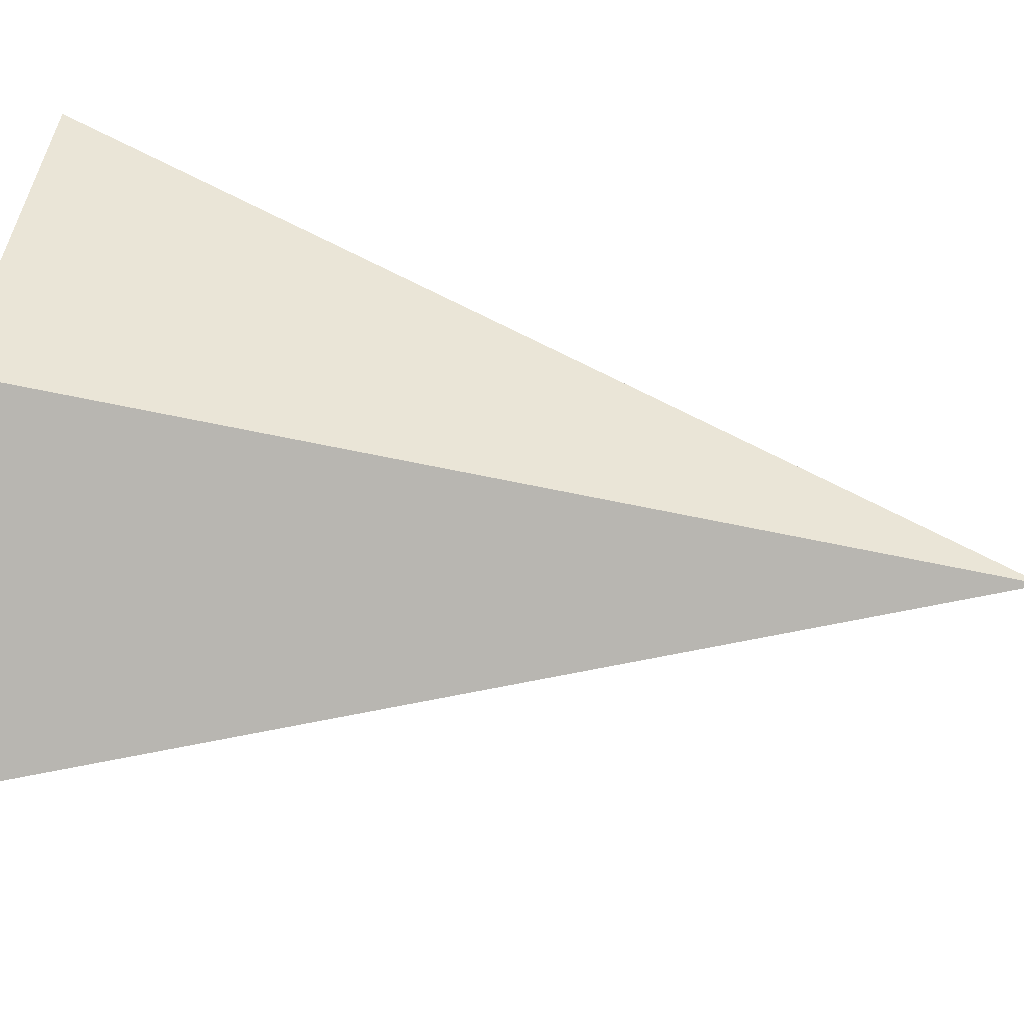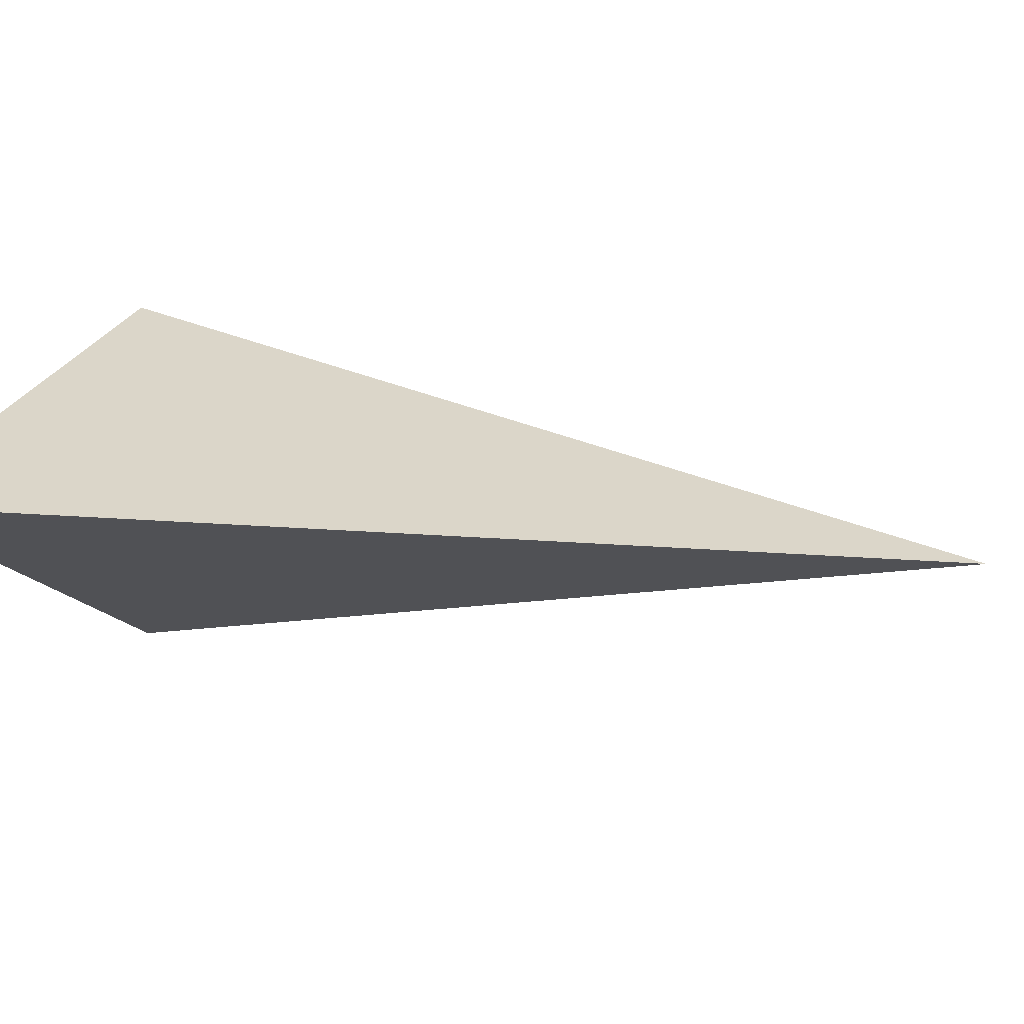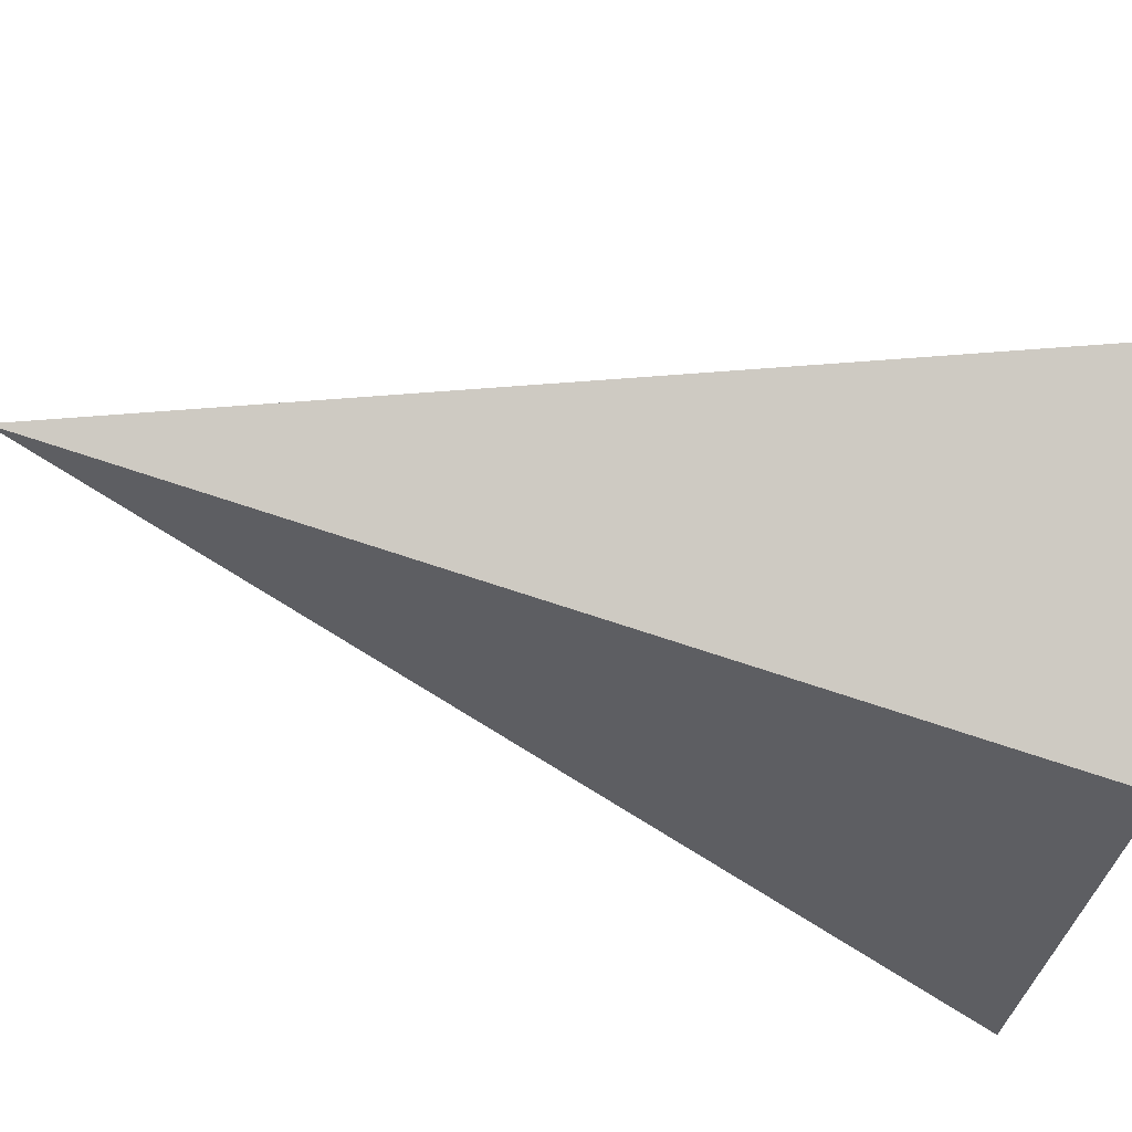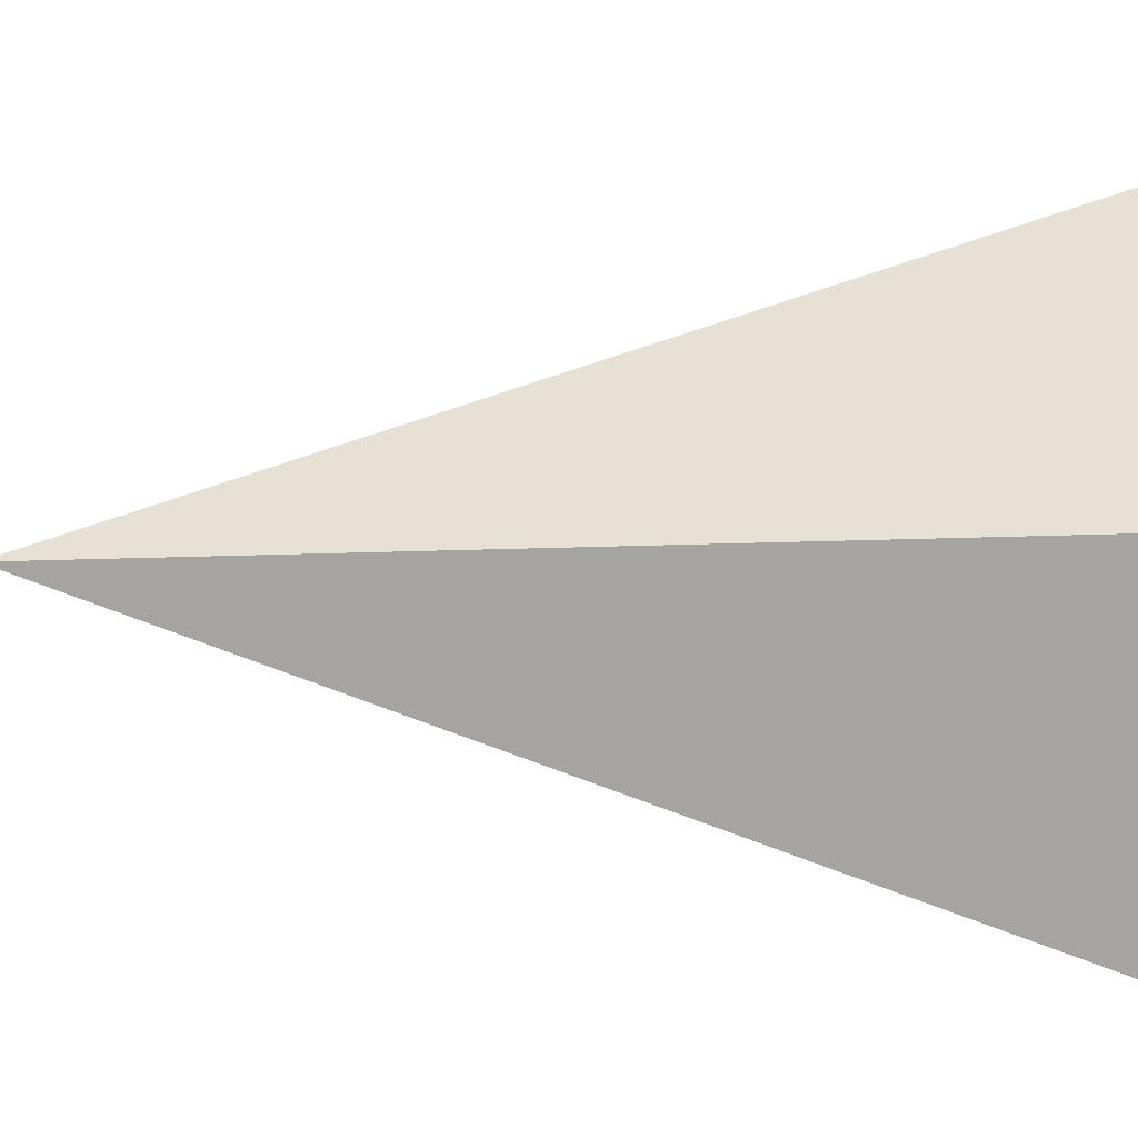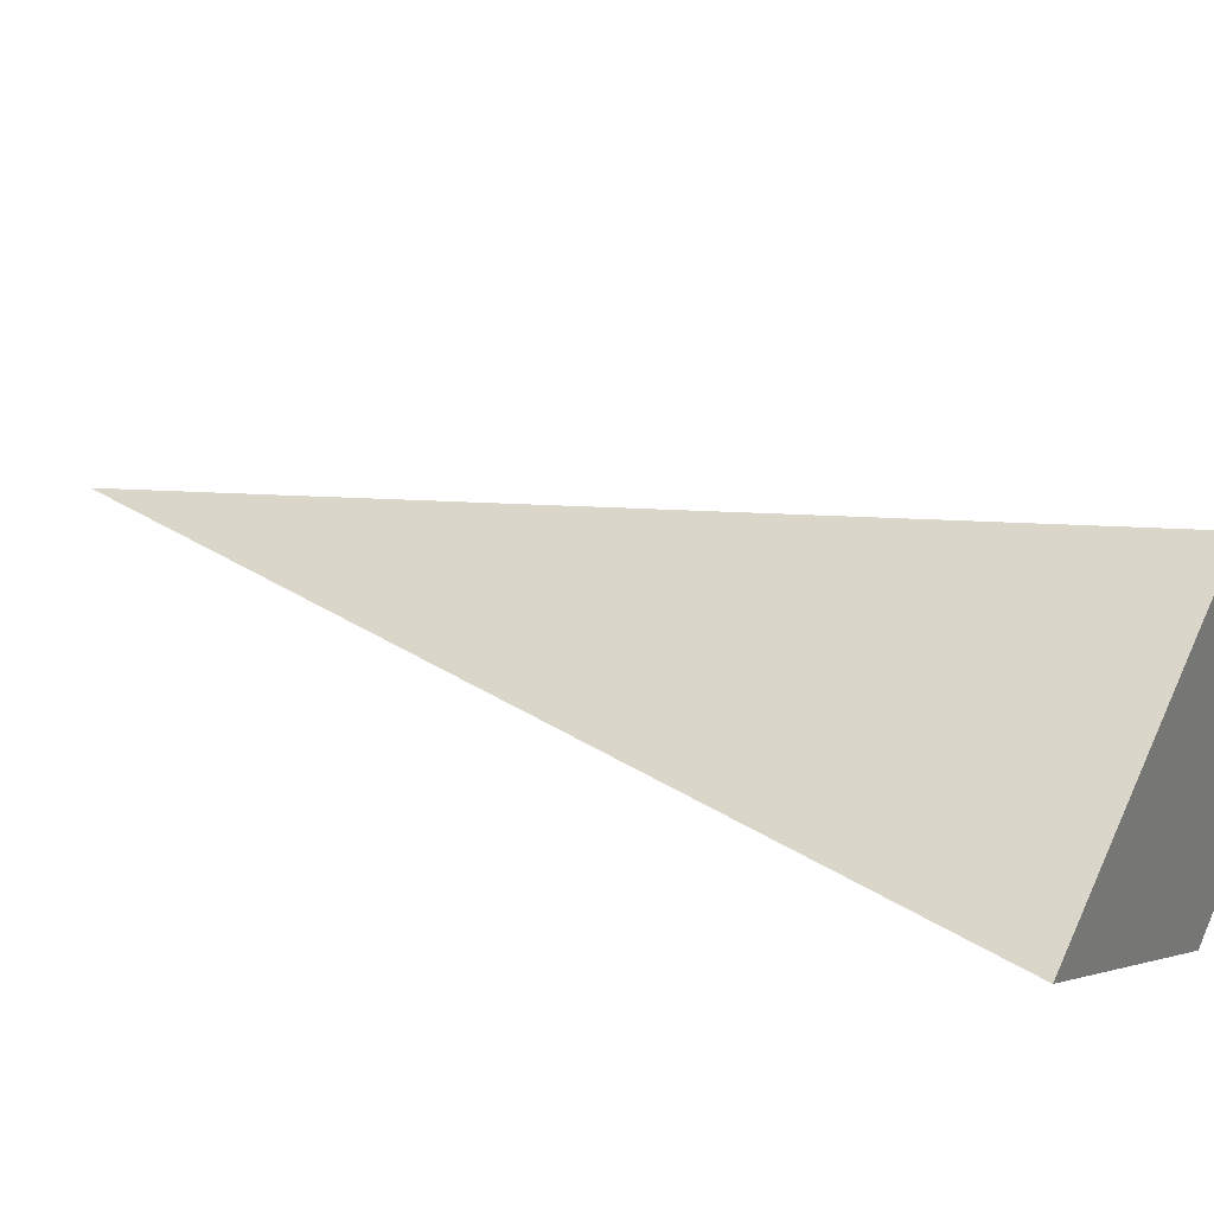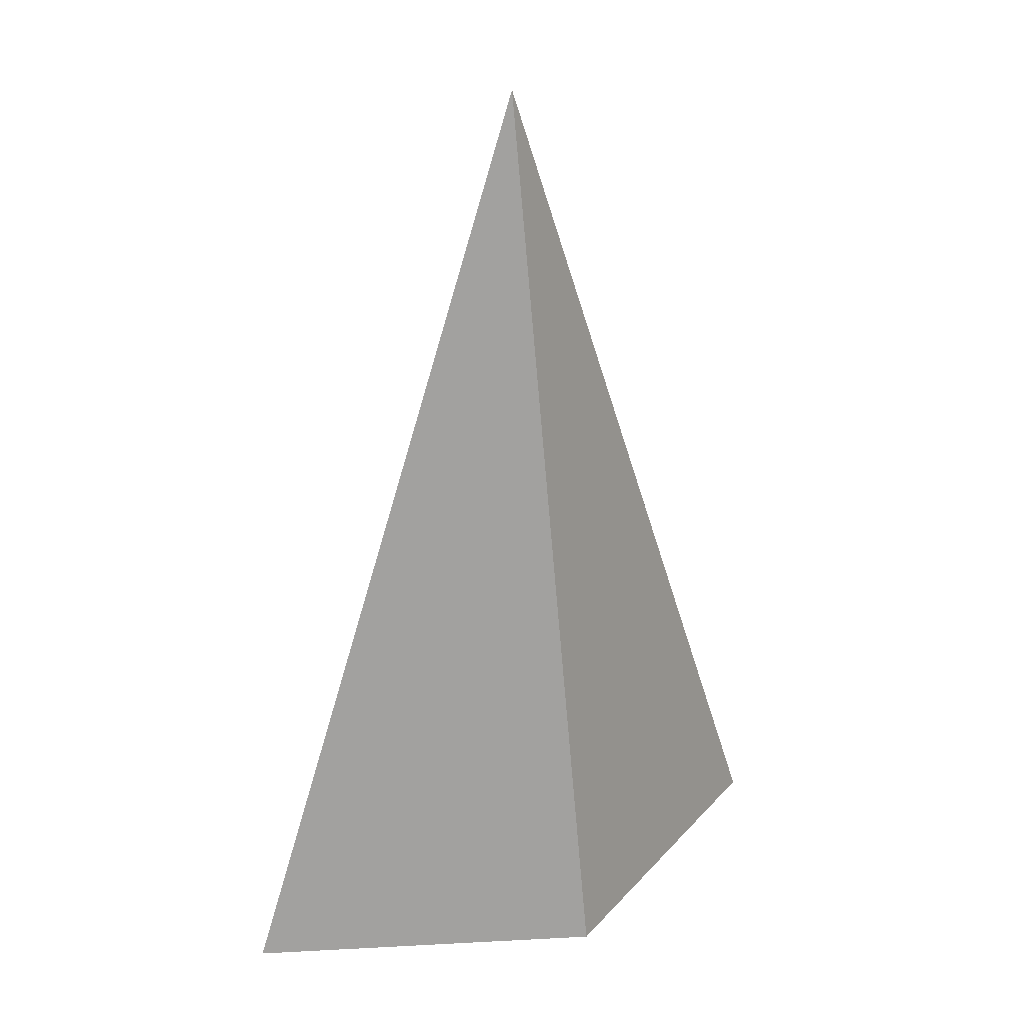
<metadata>
{"format":"obj","ext":"obj","renderer":"f3d","projection":"perspective","resolution":1024,"background":"white","views":[{"elev":71.4,"azim":-81.8,"up":"+Y"},{"elev":7.8,"azim":-51.1,"up":"+Y"},{"elev":-67.0,"azim":75.1,"up":"+Y"},{"elev":78.3,"azim":90.7,"up":"+Y"},{"elev":26.4,"azim":117.4,"up":"+Y"},{"elev":27.0,"azim":148.8,"up":"+Z"}]}
</metadata>
<code>
o Cone
v 0 -0.3472 -1
v -0.6966 0 -1
v 0 0.3472 -1
v 0.6966 0 -1
v 0 -0 1
f 1 5 2
f 2 5 3
f 2 4 1
f 3 5 4
f 4 5 1
f 2 3 4

</code>
